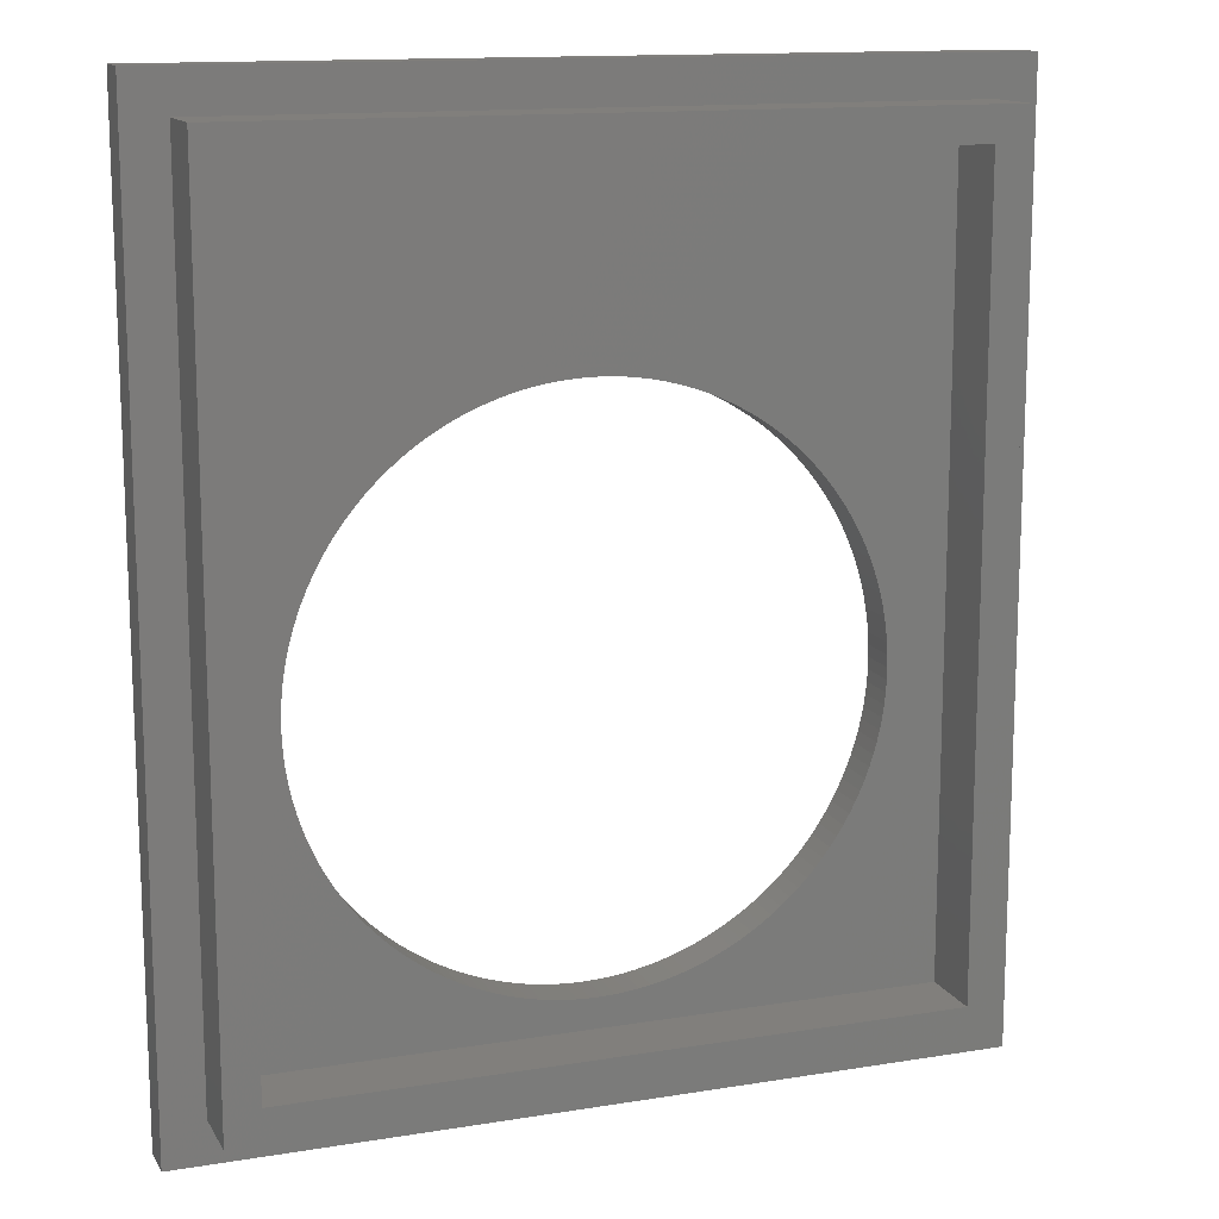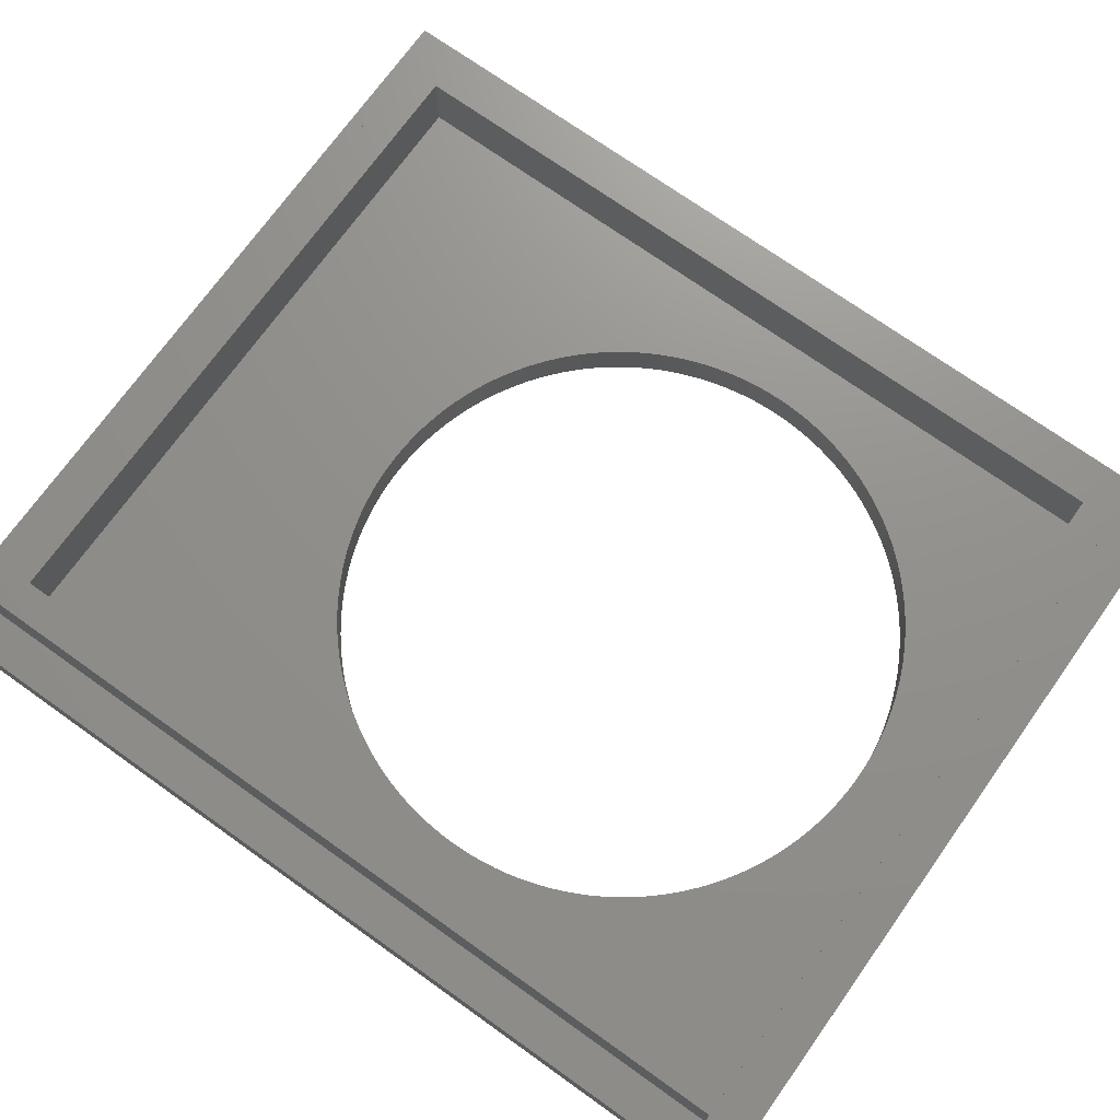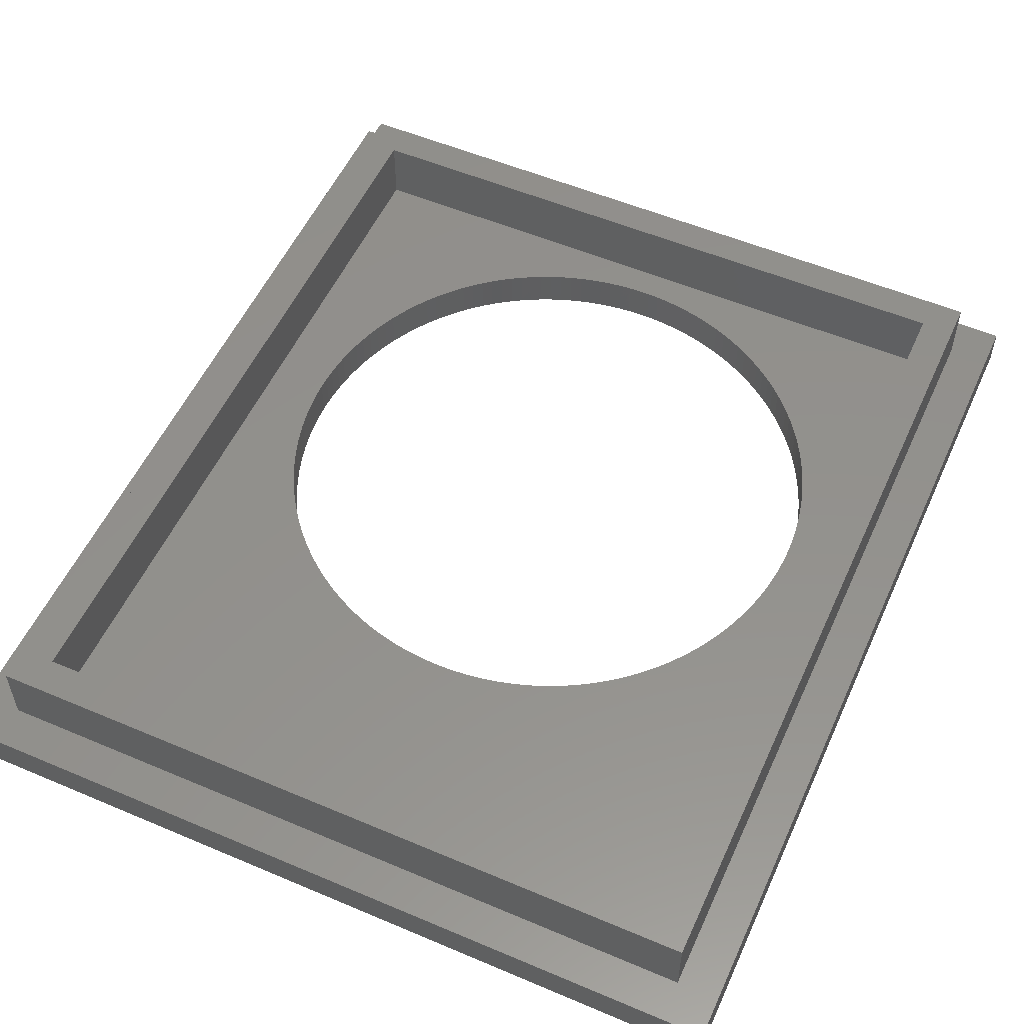
<metadata>
{"format":"stl","ext":"stl","renderer":"f3d","projection":"perspective","resolution":1024,"background":"white","views":[{"elev":13.7,"azim":-20.0,"up":"+Y"},{"elev":72.2,"azim":-54.5,"up":"+Z"},{"elev":54.5,"azim":-155.8,"up":"+Z"}]}
</metadata>
<code>
# stl→obj: 326 verts, 656 faces
v 9.81 11.68 1.2
v 9.81 11.68 3.2
v -9.81 11.68 1.2
v -9.81 11.68 3.2
v -10.81 -12.62 3.2
v -9.81 -11.62 3.2
v 10.81 -12.62 3.2
v 10.81 -11.62 3.2
v -10.81 12.68 3.2
v 10.81 12.68 3.2
v 9.81 -11.62 3.2
v -10.81 -12.62 1.2
v -10.81 12.68 1.2
v 10.81 12.68 1.2
v 10.81 -12.62 1.2
v 10.81 -11.62 1.2
v 9.81 -11.62 1.2
v -9.81 -11.62 1.2
v -0.0551 -10.72 1.2
v -0.4048 -10.72 1.2
v 12.03 -13.88 1.2
v -12.03 -13.88 1.2
v -12.03 13.88 1.2
v 12.03 13.88 1.2
v 8.113 -2.024 1.2
v 8.12 -2.374 1.2
v 8.113 -2.724 1.2
v -0.0551 5.974 1.2
v 0.2943 5.96 1.2
v 0.6429 5.93 1.2
v -8.573 -2.024 1.2
v -8.551 -1.675 1.2
v -8.514 -1.327 1.2
v -8.573 -2.724 1.2
v -8.58 -2.374 1.2
v -8.463 -0.9815 1.2
v -8.397 -0.6379 1.2
v -8.318 -0.2974 1.2
v -8.224 0.03942 1.2
v -8.116 0.372 1.2
v -7.994 0.6998 1.2
v -7.858 1.022 1.2
v -7.709 1.339 1.2
v -7.547 1.649 1.2
v -7.372 1.952 1.2
v -7.185 2.247 1.2
v -6.985 2.534 1.2
v -6.774 2.813 1.2
v -6.551 3.082 1.2
v -6.317 3.342 1.2
v -6.072 3.592 1.2
v -5.817 3.831 1.2
v -5.552 4.06 1.2
v -5.278 4.277 1.2
v -4.995 4.483 1.2
v -4.704 4.676 1.2
v -4.405 4.857 1.2
v -4.098 5.026 1.2
v -3.785 5.181 1.2
v -3.466 5.324 1.2
v -3.141 5.452 1.2
v -2.81 5.567 1.2
v -2.475 5.668 1.2
v -2.137 5.755 1.2
v -1.795 5.828 1.2
v -1.45 5.886 1.2
v -1.103 5.93 1.2
v -0.7543 5.96 1.2
v -0.4048 5.974 1.2
v 0.9898 5.886 1.2
v 1.335 5.828 1.2
v 1.677 5.755 1.2
v 2.016 5.668 1.2
v 2.35 5.567 1.2
v 2.681 5.452 1.2
v 3.006 5.324 1.2
v 3.325 5.181 1.2
v 3.639 5.026 1.2
v 3.945 4.857 1.2
v 4.244 4.676 1.2
v 4.535 4.483 1.2
v 4.818 4.277 1.2
v 5.093 4.06 1.2
v 5.357 3.831 1.2
v 5.612 3.592 1.2
v 5.857 3.342 1.2
v 6.091 3.082 1.2
v 6.314 2.813 1.2
v 6.525 2.534 1.2
v 6.725 2.247 1.2
v 6.912 1.952 1.2
v 7.087 1.649 1.2
v 7.249 1.339 1.2
v 7.398 1.022 1.2
v 7.534 0.6998 1.2
v 7.656 0.372 1.2
v 7.764 0.03942 1.2
v 7.858 -0.2974 1.2
v 7.938 -0.6379 1.2
v 8.003 -0.9815 1.2
v 8.054 -1.327 1.2
v 8.091 -1.675 1.2
v 8.091 -3.073 1.2
v 8.054 -3.421 1.2
v 8.003 -3.767 1.2
v 7.938 -4.11 1.2
v 7.858 -4.451 1.2
v 7.764 -4.787 1.2
v 7.656 -5.12 1.2
v 7.534 -5.448 1.2
v 7.398 -5.77 1.2
v 7.249 -6.087 1.2
v 7.087 -6.397 1.2
v 6.912 -6.7 1.2
v 6.725 -6.995 1.2
v 6.525 -7.282 1.2
v 6.314 -7.561 1.2
v 6.091 -7.83 1.2
v 5.857 -8.09 1.2
v 5.612 -8.34 1.2
v 5.357 -8.579 1.2
v 5.093 -8.808 1.2
v 4.818 -9.025 1.2
v 4.535 -9.231 1.2
v 4.244 -9.424 1.2
v 3.945 -9.605 1.2
v 3.639 -9.774 1.2
v 3.325 -9.929 1.2
v 3.006 -10.07 1.2
v 2.681 -10.2 1.2
v 2.35 -10.32 1.2
v 2.016 -10.42 1.2
v 1.677 -10.5 1.2
v 1.335 -10.58 1.2
v 0.9898 -10.63 1.2
v 0.6429 -10.68 1.2
v 0.2943 -10.71 1.2
v -0.7543 -10.71 1.2
v -1.103 -10.68 1.2
v -1.45 -10.63 1.2
v -1.795 -10.58 1.2
v -2.137 -10.5 1.2
v -2.475 -10.42 1.2
v -2.81 -10.32 1.2
v -3.141 -10.2 1.2
v -3.466 -10.07 1.2
v -3.785 -9.929 1.2
v -4.098 -9.774 1.2
v -4.405 -9.605 1.2
v -4.704 -9.424 1.2
v -4.995 -9.231 1.2
v -5.278 -9.025 1.2
v -5.552 -8.808 1.2
v -5.817 -8.579 1.2
v -6.072 -8.34 1.2
v -6.317 -8.09 1.2
v -6.551 -7.83 1.2
v -6.774 -7.561 1.2
v -6.985 -7.282 1.2
v -7.185 -6.995 1.2
v -7.372 -6.7 1.2
v -7.547 -6.397 1.2
v -7.709 -6.087 1.2
v -7.858 -5.77 1.2
v -7.994 -5.448 1.2
v -8.116 -5.12 1.2
v -8.224 -4.787 1.2
v -8.318 -4.451 1.2
v -8.397 -4.11 1.2
v -8.463 -3.767 1.2
v -8.514 -3.421 1.2
v -8.551 -3.073 1.2
v -8.573 -2.024 3.917e-07
v -8.58 -2.374 3.917e-07
v -8.573 -2.724 3.917e-07
v -8.551 -3.073 3.917e-07
v -8.514 -3.421 3.917e-07
v -8.463 -3.767 3.917e-07
v -8.397 -4.11 3.917e-07
v -8.318 -4.451 3.917e-07
v -8.224 -4.787 3.917e-07
v -8.116 -5.12 3.917e-07
v -7.994 -5.448 3.917e-07
v -7.858 -5.77 3.917e-07
v -7.709 -6.087 3.917e-07
v -7.547 -6.397 3.917e-07
v -7.372 -6.7 3.917e-07
v -7.185 -6.995 3.917e-07
v -6.985 -7.282 3.917e-07
v -6.774 -7.561 3.917e-07
v -6.551 -7.83 3.917e-07
v -6.317 -8.09 3.917e-07
v -6.072 -8.34 3.917e-07
v -5.817 -8.579 3.917e-07
v -5.552 -8.808 3.917e-07
v -5.278 -9.025 3.917e-07
v -4.995 -9.231 3.917e-07
v -4.704 -9.424 1.219e-06
v -4.405 -9.605 1.219e-06
v -4.098 -9.774 1.219e-06
v -3.785 -9.929 1.219e-06
v -3.466 -10.07 1.219e-06
v -3.141 -10.2 1.219e-06
v -2.81 -10.32 1.219e-06
v -2.475 -10.42 1.219e-06
v -2.137 -10.5 1.219e-06
v -1.795 -10.58 1.219e-06
v -1.45 -10.63 1.219e-06
v -1.103 -10.68 1.219e-06
v -0.7543 -10.71 1.219e-06
v -0.4048 -10.72 1.219e-06
v -0.0551 -10.72 1.219e-06
v 0.2943 -10.71 1.219e-06
v 0.6429 -10.68 1.219e-06
v 0.9898 -10.63 1.219e-06
v 1.335 -10.58 1.219e-06
v 1.677 -10.5 1.219e-06
v 2.016 -10.42 1.219e-06
v 2.35 -10.32 1.219e-06
v 2.681 -10.2 1.219e-06
v 3.006 -10.07 1.219e-06
v 3.325 -9.929 1.219e-06
v 3.639 -9.774 1.219e-06
v 3.945 -9.605 1.219e-06
v 4.244 -9.424 1.219e-06
v 4.535 -9.231 1.219e-06
v 4.818 -9.025 2.046e-06
v 5.093 -8.808 2.046e-06
v 5.357 -8.579 2.046e-06
v 5.612 -8.34 2.046e-06
v 5.857 -8.09 2.046e-06
v 6.091 -7.83 2.046e-06
v 6.314 -7.561 2.046e-06
v 6.525 -7.282 2.046e-06
v 6.725 -6.995 2.046e-06
v 6.912 -6.7 2.046e-06
v 7.087 -6.397 2.046e-06
v 7.249 -6.087 2.046e-06
v 7.398 -5.77 2.046e-06
v 7.534 -5.448 2.046e-06
v 7.656 -5.12 2.046e-06
v 7.764 -4.787 2.046e-06
v 7.858 -4.451 2.046e-06
v 7.938 -4.11 2.046e-06
v 8.003 -3.767 2.046e-06
v 8.054 -3.421 2.046e-06
v 8.091 -3.073 2.046e-06
v 8.113 -2.724 2.046e-06
v 8.12 -2.374 2.046e-06
v 8.113 -2.024 2.046e-06
v 8.091 -1.675 2.046e-06
v 8.054 -1.327 2.046e-06
v 8.003 -0.9815 2.046e-06
v 7.938 -0.6379 2.046e-06
v 7.858 -0.2974 2.046e-06
v 7.764 0.03942 2.046e-06
v 7.656 0.372 2.046e-06
v 7.534 0.6998 2.046e-06
v 7.398 1.022 2.046e-06
v 7.249 1.339 2.046e-06
v 7.087 1.649 2.046e-06
v 6.912 1.952 2.046e-06
v 6.725 2.247 2.046e-06
v 6.525 2.534 2.046e-06
v 6.314 2.813 2.046e-06
v 6.091 3.082 2.046e-06
v 5.857 3.342 2.046e-06
v 5.612 3.592 2.046e-06
v 5.357 3.831 2.046e-06
v 5.093 4.06 2.046e-06
v 4.818 4.277 2.046e-06
v 4.535 4.483 1.219e-06
v 4.244 4.676 1.219e-06
v 3.945 4.857 1.219e-06
v 3.639 5.026 1.219e-06
v 3.325 5.181 1.219e-06
v 3.006 5.324 1.219e-06
v 2.681 5.452 1.219e-06
v 2.35 5.567 1.219e-06
v 2.016 5.668 1.219e-06
v 1.677 5.755 1.219e-06
v 1.335 5.828 1.219e-06
v 0.9898 5.886 1.219e-06
v 0.6429 5.93 1.219e-06
v 0.2943 5.96 1.219e-06
v -0.0551 5.974 1.219e-06
v -0.4048 5.974 1.219e-06
v -0.7543 5.96 1.219e-06
v -1.103 5.93 1.219e-06
v -1.45 5.886 1.219e-06
v -1.795 5.828 1.219e-06
v -2.137 5.755 1.219e-06
v -2.475 5.668 1.219e-06
v -2.81 5.567 1.219e-06
v -3.141 5.452 1.219e-06
v -3.466 5.324 1.219e-06
v -3.785 5.181 1.219e-06
v -4.098 5.026 1.219e-06
v -4.405 4.857 1.219e-06
v -4.704 4.676 1.219e-06
v -4.995 4.483 3.917e-07
v -5.278 4.277 3.917e-07
v -5.552 4.06 3.917e-07
v -5.817 3.831 3.917e-07
v -6.072 3.592 3.917e-07
v -6.317 3.342 3.917e-07
v -6.551 3.082 3.917e-07
v -6.774 2.813 3.917e-07
v -6.985 2.534 3.917e-07
v -7.185 2.247 3.917e-07
v -7.372 1.952 3.917e-07
v -7.547 1.649 3.917e-07
v -7.709 1.339 3.917e-07
v -7.858 1.022 3.917e-07
v -7.994 0.6998 3.917e-07
v -8.116 0.372 3.917e-07
v -8.224 0.03942 3.917e-07
v -8.318 -0.2974 3.917e-07
v -8.397 -0.6379 3.917e-07
v -8.463 -0.9815 3.917e-07
v -8.514 -1.327 3.917e-07
v -8.551 -1.675 3.917e-07
v -12.03 13.88 3.917e-07
v 12.03 13.88 2.046e-06
v -12.03 -13.88 3.917e-07
v 12.03 -13.88 2.046e-06
f 1 2 3
f 3 2 4
f 4 5 6
f 6 5 7
f 6 7 8
f 5 4 9
f 9 4 2
f 9 2 10
f 10 2 8
f 8 2 11
f 12 5 13
f 13 5 9
f 9 10 13
f 13 10 14
f 5 12 7
f 7 12 15
f 7 15 8
f 8 15 16
f 16 17 18
f 18 17 19
f 18 19 20
f 15 21 16
f 16 21 16
f 16 16 17
f 15 12 21
f 21 12 22
f 22 12 23
f 23 12 13
f 23 13 14
f 23 14 24
f 24 14 16
f 24 16 21
f 1 25 17
f 17 25 26
f 17 26 27
f 3 28 1
f 1 28 29
f 1 29 30
f 18 31 3
f 3 31 32
f 3 32 33
f 34 35 18
f 18 35 31
f 33 36 3
f 3 36 37
f 3 37 38
f 38 39 3
f 3 39 40
f 3 40 41
f 41 42 3
f 3 42 43
f 3 43 44
f 44 45 3
f 3 45 46
f 3 46 47
f 47 48 3
f 3 48 49
f 3 49 50
f 50 51 3
f 3 51 52
f 3 52 53
f 53 54 3
f 3 54 55
f 3 55 56
f 56 57 3
f 3 57 58
f 3 58 59
f 59 60 3
f 3 60 61
f 3 61 62
f 62 63 3
f 3 63 64
f 3 64 65
f 65 66 3
f 3 66 67
f 3 67 68
f 68 69 3
f 3 69 28
f 30 70 1
f 1 70 71
f 1 71 72
f 72 73 1
f 1 73 74
f 1 74 75
f 75 76 1
f 1 76 77
f 1 77 78
f 78 79 1
f 1 79 80
f 1 80 81
f 81 82 1
f 1 82 83
f 1 83 84
f 84 85 1
f 1 85 86
f 1 86 87
f 87 88 1
f 1 88 89
f 1 89 90
f 90 91 1
f 1 91 92
f 1 92 93
f 93 94 1
f 1 94 95
f 1 95 96
f 96 97 1
f 1 97 98
f 1 98 99
f 99 100 1
f 1 100 101
f 1 101 102
f 102 25 1
f 27 103 17
f 17 103 104
f 17 104 105
f 105 106 17
f 17 106 107
f 17 107 108
f 108 109 17
f 17 109 110
f 17 110 111
f 111 112 17
f 17 112 113
f 17 113 114
f 114 115 17
f 17 115 116
f 17 116 117
f 117 118 17
f 17 118 119
f 17 119 120
f 120 121 17
f 17 121 122
f 17 122 123
f 123 124 17
f 17 124 125
f 17 125 126
f 126 127 17
f 17 127 128
f 17 128 129
f 129 130 17
f 17 130 131
f 17 131 132
f 132 133 17
f 17 133 134
f 17 134 135
f 135 136 17
f 17 136 137
f 17 137 19
f 20 138 18
f 18 138 139
f 18 139 140
f 140 141 18
f 18 141 142
f 18 142 143
f 143 144 18
f 18 144 145
f 18 145 146
f 146 147 18
f 18 147 148
f 18 148 149
f 149 150 18
f 18 150 151
f 18 151 152
f 152 153 18
f 18 153 154
f 18 154 155
f 155 156 18
f 18 156 157
f 18 157 158
f 158 159 18
f 18 159 160
f 18 160 161
f 161 162 18
f 18 162 163
f 18 163 164
f 164 165 18
f 18 165 166
f 18 166 167
f 167 168 18
f 18 168 169
f 18 169 170
f 170 171 18
f 18 171 172
f 18 172 34
f 16 8 17
f 17 8 11
f 11 2 17
f 17 2 1
f 8 16 10
f 10 16 14
f 18 3 6
f 6 3 4
f 16 18 8
f 8 18 6
f 173 31 174
f 174 31 35
f 174 35 175
f 175 35 34
f 175 34 176
f 176 34 172
f 176 172 177
f 177 172 171
f 177 171 178
f 178 171 170
f 178 170 179
f 179 170 169
f 179 169 180
f 180 169 168
f 180 168 181
f 181 168 167
f 181 167 182
f 182 167 166
f 182 166 183
f 183 166 165
f 183 165 184
f 184 165 164
f 184 164 185
f 185 164 163
f 185 163 186
f 186 163 162
f 186 162 187
f 187 162 161
f 187 161 188
f 188 161 160
f 188 160 189
f 189 160 159
f 189 159 190
f 190 159 158
f 190 158 191
f 191 158 157
f 191 157 192
f 192 157 156
f 192 156 193
f 193 156 155
f 193 155 194
f 194 155 154
f 194 154 195
f 195 154 153
f 195 153 196
f 196 153 152
f 196 152 197
f 197 152 151
f 197 151 198
f 198 151 150
f 198 150 199
f 199 150 149
f 199 149 200
f 200 149 148
f 200 148 201
f 201 148 147
f 201 147 202
f 202 147 146
f 202 146 203
f 203 146 145
f 203 145 204
f 204 145 144
f 204 144 205
f 205 144 143
f 205 143 206
f 206 143 142
f 206 142 207
f 207 142 141
f 207 141 208
f 208 141 140
f 208 140 209
f 209 140 139
f 209 139 210
f 210 139 138
f 210 138 211
f 211 138 20
f 211 20 212
f 212 20 19
f 212 19 213
f 213 19 137
f 213 137 214
f 214 137 136
f 214 136 215
f 215 136 135
f 215 135 216
f 216 135 134
f 216 134 217
f 217 134 133
f 217 133 218
f 218 133 132
f 218 132 219
f 219 132 131
f 219 131 220
f 220 131 130
f 220 130 221
f 221 130 129
f 221 129 222
f 222 129 128
f 222 128 223
f 223 128 127
f 223 127 224
f 224 127 126
f 224 126 225
f 225 126 125
f 225 125 226
f 226 125 124
f 226 124 227
f 227 124 123
f 227 123 228
f 228 123 122
f 228 122 229
f 229 122 121
f 229 121 230
f 230 121 120
f 230 120 231
f 231 120 119
f 231 119 232
f 232 119 118
f 232 118 233
f 233 118 117
f 233 117 234
f 234 117 116
f 234 116 235
f 235 116 115
f 235 115 236
f 236 115 114
f 236 114 237
f 237 114 113
f 237 113 238
f 238 113 112
f 238 112 239
f 239 112 111
f 239 111 240
f 240 111 110
f 240 110 241
f 241 110 109
f 241 109 242
f 242 109 108
f 242 108 243
f 243 108 107
f 243 107 244
f 244 107 106
f 244 106 245
f 245 106 105
f 245 105 246
f 246 105 104
f 246 104 247
f 247 104 103
f 247 103 248
f 248 103 27
f 248 27 249
f 249 27 26
f 249 26 250
f 250 26 25
f 250 25 251
f 251 25 102
f 251 102 252
f 252 102 101
f 252 101 253
f 253 101 100
f 253 100 254
f 254 100 99
f 254 99 255
f 255 99 98
f 255 98 256
f 256 98 97
f 256 97 257
f 257 97 96
f 257 96 258
f 258 96 95
f 258 95 259
f 259 95 94
f 259 94 260
f 260 94 93
f 260 93 261
f 261 93 92
f 261 92 262
f 262 92 91
f 262 91 263
f 263 91 90
f 263 90 264
f 264 90 89
f 264 89 265
f 265 89 88
f 265 88 266
f 266 88 87
f 266 87 267
f 267 87 86
f 267 86 268
f 268 86 85
f 268 85 269
f 269 85 84
f 269 84 270
f 270 84 83
f 270 83 271
f 271 83 82
f 271 82 272
f 272 82 81
f 272 81 273
f 273 81 80
f 273 80 274
f 274 80 79
f 274 79 275
f 275 79 78
f 275 78 276
f 276 78 77
f 276 77 277
f 277 77 76
f 277 76 278
f 278 76 75
f 278 75 279
f 279 75 74
f 279 74 280
f 280 74 73
f 280 73 281
f 281 73 72
f 281 72 282
f 282 72 71
f 282 71 283
f 283 71 70
f 283 70 284
f 284 70 30
f 284 30 285
f 285 30 29
f 285 29 286
f 286 29 28
f 286 28 287
f 287 28 69
f 287 69 288
f 288 69 68
f 288 68 289
f 289 68 67
f 289 67 290
f 290 67 66
f 290 66 291
f 291 66 65
f 291 65 292
f 292 65 64
f 292 64 293
f 293 64 63
f 293 63 294
f 294 63 62
f 294 62 295
f 295 62 61
f 295 61 296
f 296 61 60
f 296 60 297
f 297 60 59
f 297 59 298
f 298 59 58
f 298 58 299
f 299 58 57
f 299 57 300
f 300 57 56
f 300 56 301
f 301 56 55
f 301 55 302
f 302 55 54
f 302 54 303
f 303 54 53
f 303 53 304
f 304 53 52
f 304 52 305
f 305 52 51
f 305 51 306
f 306 51 50
f 306 50 307
f 307 50 49
f 307 49 308
f 308 49 48
f 308 48 309
f 309 48 47
f 309 47 310
f 310 47 46
f 310 46 311
f 311 46 45
f 311 45 312
f 312 45 44
f 312 44 313
f 313 44 43
f 313 43 314
f 314 43 42
f 314 42 315
f 315 42 41
f 315 41 316
f 316 41 40
f 316 40 317
f 317 40 39
f 317 39 318
f 318 39 38
f 318 38 319
f 319 38 37
f 319 37 320
f 320 37 36
f 320 36 321
f 321 36 33
f 321 33 322
f 322 33 32
f 322 32 173
f 173 32 31
f 23 24 323
f 323 24 324
f 22 23 325
f 325 23 323
f 21 22 326
f 326 22 325
f 24 21 324
f 324 21 326
f 173 174 325
f 325 174 175
f 325 175 176
f 176 177 325
f 325 177 178
f 325 178 179
f 179 180 325
f 325 180 181
f 325 181 182
f 182 183 325
f 325 183 184
f 325 184 185
f 185 186 325
f 325 186 187
f 325 187 188
f 188 189 325
f 325 189 190
f 325 190 191
f 191 192 325
f 325 192 193
f 325 193 194
f 194 195 325
f 325 195 196
f 325 196 197
f 197 198 325
f 325 198 199
f 325 199 200
f 200 201 325
f 325 201 202
f 325 202 203
f 203 204 325
f 325 204 205
f 325 205 206
f 206 207 325
f 325 207 208
f 325 208 209
f 209 210 325
f 325 210 211
f 325 211 212
f 325 212 326
f 326 212 213
f 326 213 214
f 214 215 326
f 326 215 216
f 326 216 217
f 217 218 326
f 326 218 219
f 326 219 220
f 220 221 326
f 326 221 222
f 326 222 223
f 223 224 326
f 326 224 225
f 326 225 226
f 226 227 326
f 326 227 228
f 326 228 229
f 229 230 326
f 326 230 231
f 326 231 232
f 232 233 326
f 326 233 234
f 326 234 235
f 235 236 326
f 326 236 237
f 326 237 238
f 238 239 326
f 326 239 240
f 326 240 241
f 241 242 326
f 326 242 243
f 326 243 244
f 244 245 326
f 326 245 246
f 326 246 247
f 247 248 326
f 326 248 249
f 326 249 250
f 250 251 326
f 326 251 324
f 324 251 252
f 324 252 253
f 253 254 324
f 324 254 255
f 324 255 256
f 256 257 324
f 324 257 258
f 324 258 259
f 259 260 324
f 324 260 261
f 324 261 262
f 262 263 324
f 324 263 264
f 324 264 265
f 265 266 324
f 324 266 267
f 324 267 268
f 268 269 324
f 324 269 270
f 324 270 271
f 271 272 324
f 324 272 273
f 324 273 274
f 274 275 324
f 324 275 276
f 324 276 277
f 277 278 324
f 324 278 279
f 324 279 280
f 280 281 324
f 324 281 282
f 324 282 283
f 283 284 324
f 324 284 285
f 324 285 286
f 324 286 323
f 323 286 287
f 323 287 288
f 288 289 323
f 323 289 290
f 323 290 291
f 291 292 323
f 323 292 293
f 323 293 294
f 294 295 323
f 323 295 296
f 323 296 297
f 297 298 323
f 323 298 299
f 323 299 300
f 300 301 323
f 323 301 302
f 323 302 303
f 303 304 323
f 323 304 305
f 323 305 306
f 306 307 323
f 323 307 308
f 323 308 309
f 309 310 323
f 323 310 311
f 323 311 312
f 312 313 323
f 323 313 314
f 323 314 315
f 315 316 323
f 323 316 317
f 323 317 318
f 318 319 323
f 323 319 320
f 323 320 321
f 321 322 323
f 323 322 173
f 323 173 325

</code>
